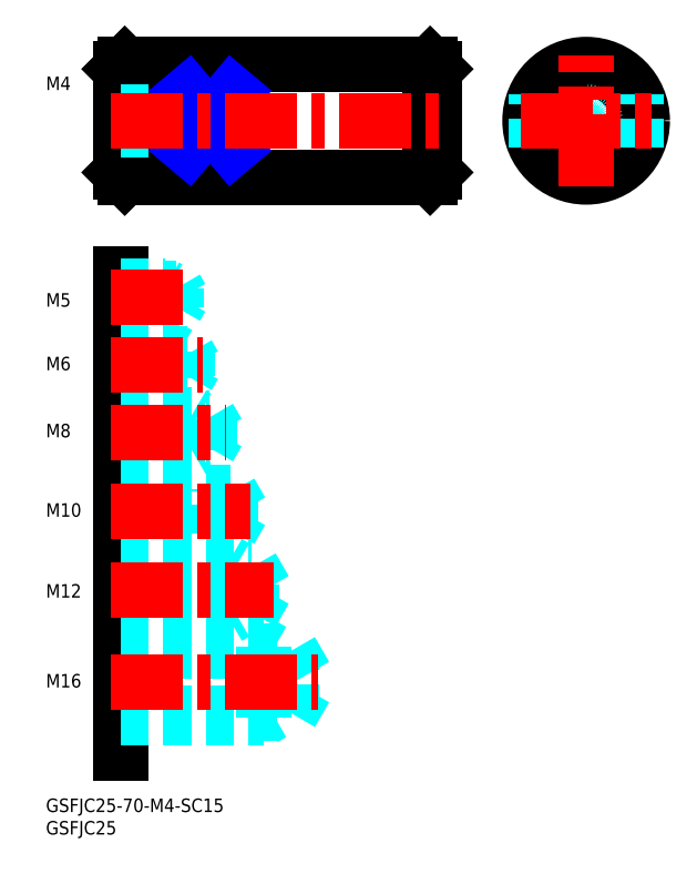
<metadata>
{"format":"dxf","ext":"dxf","renderer":"ezdxf+matplotlib","layout":"modelspace","background":"white","min_lineweight":24,"dpi":150}
</metadata>
<code>
0
SECTION
2
ENTITIES
0
INSERT
8
MSM_CONTINUOUS
2
*U25
10
0
20
0
30
0
0
INSERT
8
MSM_CONTINUOUS
2
*U26
10
0
20
0
30
0
0
LINE
8
MSM_CONTINUOUS
10
16.56
20
162.3
30
0
11
16.56
21
139.3
31
0
0
LINE
8
MSM_CONTINUOUS
10
17.56
20
163.3
30
0
11
85.56
21
163.3
31
0
0
LINE
8
MSM_CONTINUOUS
10
17.56
20
138.3
30
0
11
85.56
21
138.3
31
0
0
LINE
8
MSM_CONTINUOUS
10
86.56
20
162.3
30
0
11
86.56
21
139.3
31
0
0
LINE
8
MSM_CONTINUOUS
10
17.56
20
163.3
30
0
11
16.56
21
162.3
31
0
0
LINE
8
MSM_CONTINUOUS
10
16.56
20
139.3
30
0
11
17.56
21
138.3
31
0
0
LINE
8
MSM_CONTINUOUS
10
85.56
20
163.3
30
0
11
86.56
21
162.3
31
0
0
LINE
8
MSM_CONTINUOUS
10
86.56
20
139.3
30
0
11
85.56
21
138.3
31
0
0
LINE
8
MSM_CONTINUOUS
10
17.56
20
163.3
30
0
11
17.56
21
138.3
31
0
0
LINE
8
MSM_CONTINUOUS
10
85.56
20
163.3
30
0
11
85.56
21
138.3
31
0
0
LINE
8
MSM_DASHED
10
16.56
20
149.2
30
0
11
26.66
21
149.2
31
0
0
LINE
8
MSM_DASHED
10
16.56
20
148.8
30
0
11
24.56
21
148.8
31
0
0
LINE
8
MSM_DASHED
10
26.66
20
149.2
30
0
11
27.6
21
150.8
31
0
0
LINE
8
MSM_DASHED
10
26.66
20
149.2
30
0
11
26.66
21
152.4
31
0
0
LINE
8
MSM_DASHED
10
24.56
20
148.8
30
0
11
25.22
21
149.2
31
0
0
LINE
8
MSM_DASHED
10
24.56
20
148.8
30
0
11
24.56
21
152.8
31
0
0
LINE
8
MSM_DASHED
10
16.56
20
152.8
30
0
11
24.56
21
152.8
31
0
0
LINE
8
MSM_DASHED
10
16.56
20
152.4
30
0
11
26.66
21
152.4
31
0
0
LINE
8
MSM_DASHED
10
26.66
20
152.4
30
0
11
27.6
21
150.8
31
0
0
LINE
8
MSM_DASHED
10
24.56
20
152.8
30
0
11
25.22
21
152.4
31
0
0
INSERT
8
MSM_CONTINUOUS
2
*U28
10
0
20
0
30
0
0
CIRCLE
8
MSM_CONTINUOUS
10
120.3
20
150.8
30
0
40
12.5
0
CIRCLE
8
MSM_CONTINUOUS
10
120.3
20
150.8
30
0
40
11.5
0
CIRCLE
8
MSM_DASHED
10
120.3
20
150.8
30
0
40
1.621
0
CIRCLE
8
MSM_DASHED
10
120.3
20
150.8
30
0
40
2
0
LINE
8
MSM_CONTINUOUS
10
16.56
20
116.8
30
0
11
16.56
21
10
31
0
0
LINE
8
MSM_DASHED
10
16.56
20
109.4
30
0
11
28.96
21
109.4
31
0
0
LINE
8
MSM_DASHED
10
16.56
20
108.9
30
0
11
26.56
21
108.9
31
0
0
LINE
8
MSM_DASHED
10
28.96
20
109.4
30
0
11
28.96
21
113.5
31
0
0
LINE
8
MSM_DASHED
10
26.56
20
108.9
30
0
11
26.56
21
113.9
31
0
0
LINE
8
MSM_DASHED
10
28.96
20
109.4
30
0
11
30.15
21
111.4
31
0
0
LINE
8
MSM_DASHED
10
26.56
20
108.9
30
0
11
27.31
21
109.4
31
0
0
LINE
8
MSM_DASHED
10
16.56
20
113.9
30
0
11
26.56
21
113.9
31
0
0
LINE
8
MSM_DASHED
10
16.56
20
113.5
30
0
11
28.96
21
113.5
31
0
0
LINE
8
MSM_DASHED
10
28.96
20
113.5
30
0
11
30.15
21
111.4
31
0
0
LINE
8
MSM_DASHED
10
26.56
20
113.9
30
0
11
27.31
21
113.5
31
0
0
LINE
8
MSM_DASHED
10
16.56
20
99.42
30
0
11
28.56
21
99.42
31
0
0
LINE
8
MSM_DASHED
10
16.56
20
98.88
30
0
11
31.56
21
98.88
31
0
0
LINE
8
MSM_DASHED
10
28.56
20
93.42
30
0
11
28.56
21
99.42
31
0
0
LINE
8
MSM_DASHED
10
31.56
20
93.96
30
0
11
31.56
21
98.88
31
0
0
LINE
8
MSM_DASHED
10
31.56
20
98.88
30
0
11
32.98
21
96.42
31
0
0
LINE
8
MSM_DASHED
10
28.56
20
99.42
30
0
11
29.5
21
98.88
31
0
0
LINE
8
MSM_DASHED
10
31.56
20
93.96
30
0
11
32.98
21
96.42
31
0
0
LINE
8
MSM_DASHED
10
16.56
20
93.96
30
0
11
31.56
21
93.96
31
0
0
LINE
8
MSM_DASHED
10
28.56
20
93.42
30
0
11
29.5
21
93.96
31
0
0
LINE
8
MSM_DASHED
10
16.56
20
93.42
30
0
11
28.56
21
93.42
31
0
0
INSERT
8
MSM_CONTINUOUS
2
*U29
10
0
20
0
30
0
0
INSERT
8
MSM_CONTINUOUS
2
*U30
10
0
20
0
30
0
0
LINE
8
MSM_DASHED
10
36.31
20
78.1
30
0
11
36.31
21
84.75
31
0
0
LINE
8
MSM_DASHED
10
16.56
20
78.1
30
0
11
36.31
21
78.1
31
0
0
LINE
8
MSM_DASHED
10
32.56
20
77.42
30
0
11
33.73
21
78.1
31
0
0
LINE
8
MSM_DASHED
10
36.31
20
78.1
30
0
11
38.23
21
81.42
31
0
0
LINE
8
MSM_DASHED
10
16.56
20
77.42
30
0
11
32.56
21
77.42
31
0
0
LINE
8
MSM_DASHED
10
32.56
20
77.42
30
0
11
32.56
21
85.42
31
0
0
LINE
8
MSM_DASHED
10
36.31
20
84.75
30
0
11
38.23
21
81.42
31
0
0
LINE
8
MSM_DASHED
10
16.56
20
85.42
30
0
11
32.56
21
85.42
31
0
0
LINE
8
MSM_DASHED
10
16.56
20
84.75
30
0
11
36.31
21
84.75
31
0
0
LINE
8
MSM_DASHED
10
32.56
20
85.42
30
0
11
33.73
21
84.75
31
0
0
INSERT
8
MSM_CONTINUOUS
2
*U31
10
0
20
0
30
0
0
LINE
8
MSM_DASHED
10
41.06
20
59.73
30
0
11
41.06
21
68.11
31
0
0
LINE
8
MSM_DASHED
10
16.56
20
59.73
30
0
11
41.06
21
59.73
31
0
0
LINE
8
MSM_DASHED
10
41.06
20
59.73
30
0
11
43.48
21
63.92
31
0
0
LINE
8
MSM_DASHED
10
36.56
20
58.92
30
0
11
37.97
21
59.73
31
0
0
LINE
8
MSM_DASHED
10
16.56
20
58.92
30
0
11
36.56
21
58.92
31
0
0
LINE
8
MSM_DASHED
10
36.56
20
58.92
30
0
11
36.56
21
68.92
31
0
0
LINE
8
MSM_DASHED
10
41.06
20
68.11
30
0
11
43.48
21
63.92
31
0
0
LINE
8
MSM_DASHED
10
16.56
20
68.92
30
0
11
36.56
21
68.92
31
0
0
LINE
8
MSM_DASHED
10
16.56
20
68.11
30
0
11
41.06
21
68.11
31
0
0
LINE
8
MSM_DASHED
10
36.56
20
68.92
30
0
11
37.97
21
68.11
31
0
0
INSERT
8
MSM_CONTINUOUS
2
*U32
10
0
20
0
30
0
0
LINE
8
MSM_DASHED
10
16.56
20
41.37
30
0
11
45.81
21
41.37
31
0
0
LINE
8
MSM_DASHED
10
16.56
20
40.42
30
0
11
40.56
21
40.42
31
0
0
LINE
8
MSM_DASHED
10
45.81
20
41.37
30
0
11
45.81
21
51.48
31
0
0
LINE
8
MSM_DASHED
10
40.56
20
40.42
30
0
11
42.2
21
41.37
31
0
0
LINE
8
MSM_DASHED
10
45.81
20
41.37
30
0
11
48.73
21
46.42
31
0
0
LINE
8
MSM_DASHED
10
40.56
20
40.42
30
0
11
40.56
21
52.42
31
0
0
LINE
8
MSM_DASHED
10
45.81
20
51.48
30
0
11
48.73
21
46.42
31
0
0
LINE
8
MSM_DASHED
10
16.56
20
52.42
30
0
11
40.56
21
52.42
31
0
0
LINE
8
MSM_DASHED
10
16.56
20
51.48
30
0
11
45.81
21
51.48
31
0
0
LINE
8
MSM_DASHED
10
40.56
20
52.42
30
0
11
42.2
21
51.48
31
0
0
INSERT
8
MSM_CONTINUOUS
2
*U33
10
0
20
0
30
0
0
LINE
8
MSM_DASHED
10
54.56
20
19.01
30
0
11
58.55
21
25.92
31
0
0
LINE
8
MSM_DASHED
10
48.56
20
17.92
30
0
11
48.56
21
33.92
31
0
0
LINE
8
MSM_DASHED
10
54.56
20
19.01
30
0
11
54.56
21
32.84
31
0
0
LINE
8
MSM_DASHED
10
16.56
20
17.92
30
0
11
48.56
21
17.92
31
0
0
LINE
8
MSM_DASHED
10
16.56
20
19.01
30
0
11
54.56
21
19.01
31
0
0
LINE
8
MSM_DASHED
10
48.56
20
17.92
30
0
11
50.44
21
19.01
31
0
0
LINE
8
MSM_DASHED
10
54.56
20
32.84
30
0
11
58.55
21
25.92
31
0
0
LINE
8
MSM_DASHED
10
16.56
20
32.84
30
0
11
54.56
21
32.84
31
0
0
LINE
8
MSM_DASHED
10
16.56
20
33.92
30
0
11
48.56
21
33.92
31
0
0
LINE
8
MSM_DASHED
10
48.56
20
33.92
30
0
11
50.44
21
32.84
31
0
0
INSERT
8
MSM_CONTINUOUS
2
*U34
10
0
20
0
30
0
0
LINE
8
MSM_DASHED
10
131.3
20
144.9
30
0
11
131.3
21
156.7
31
0
0
LINE
8
MSM_DASHED
10
109.3
20
144.9
30
0
11
109.3
21
156.7
31
0
0
LINE
8
MSM_CONTINUOUS
10
31.56
20
156.7
30
0
11
31.56
21
144.9
31
0
0
LINE
8
MSM_CONTINUOUS
10
41.56
20
156.7
30
0
11
41.56
21
144.9
31
0
0
LINE
8
MSM_CONTINUOUS
10
41.56
20
144.9
30
0
11
31.56
21
144.9
31
0
0
LINE
8
MSM_CONTINUOUS
10
41.56
20
156.7
30
0
11
31.56
21
156.7
31
0
0
LINE
8
MSM_NARROW
10
31.56
20
156.7
30
0
11
41.56
21
144.9
31
0
0
LINE
8
MSM_NARROW
10
31.56
20
144.9
30
0
11
41.56
21
156.7
31
0
0
LINE
8
MSM_CENTER
10
14.56
20
25.92
30
0
11
60.55
21
25.92
31
0
0
LINE
8
MSM_CENTER
10
14.56
20
46.42
30
0
11
50.73
21
46.42
31
0
0
LINE
8
MSM_CENTER
10
14.56
20
63.92
30
0
11
45.48
21
63.92
31
0
0
LINE
8
MSM_CENTER
10
14.56
20
81.42
30
0
11
40.23
21
81.42
31
0
0
LINE
8
MSM_CENTER
10
14.56
20
96.42
30
0
11
34.98
21
96.42
31
0
0
LINE
8
MSM_CENTER
10
14.56
20
111.4
30
0
11
32.15
21
111.4
31
0
0
LINE
8
MSM_CENTER
10
14.56
20
150.8
30
0
11
88.56
21
150.8
31
0
0
LINE
8
MSM_CENTER
10
105.8
20
150.8
30
0
11
134.8
21
150.8
31
0
0
LINE
8
MSM_CENTER
10
120.3
20
136.3
30
0
11
120.3
21
165.3
31
0
0
ENDSEC
0
EOF

</code>
